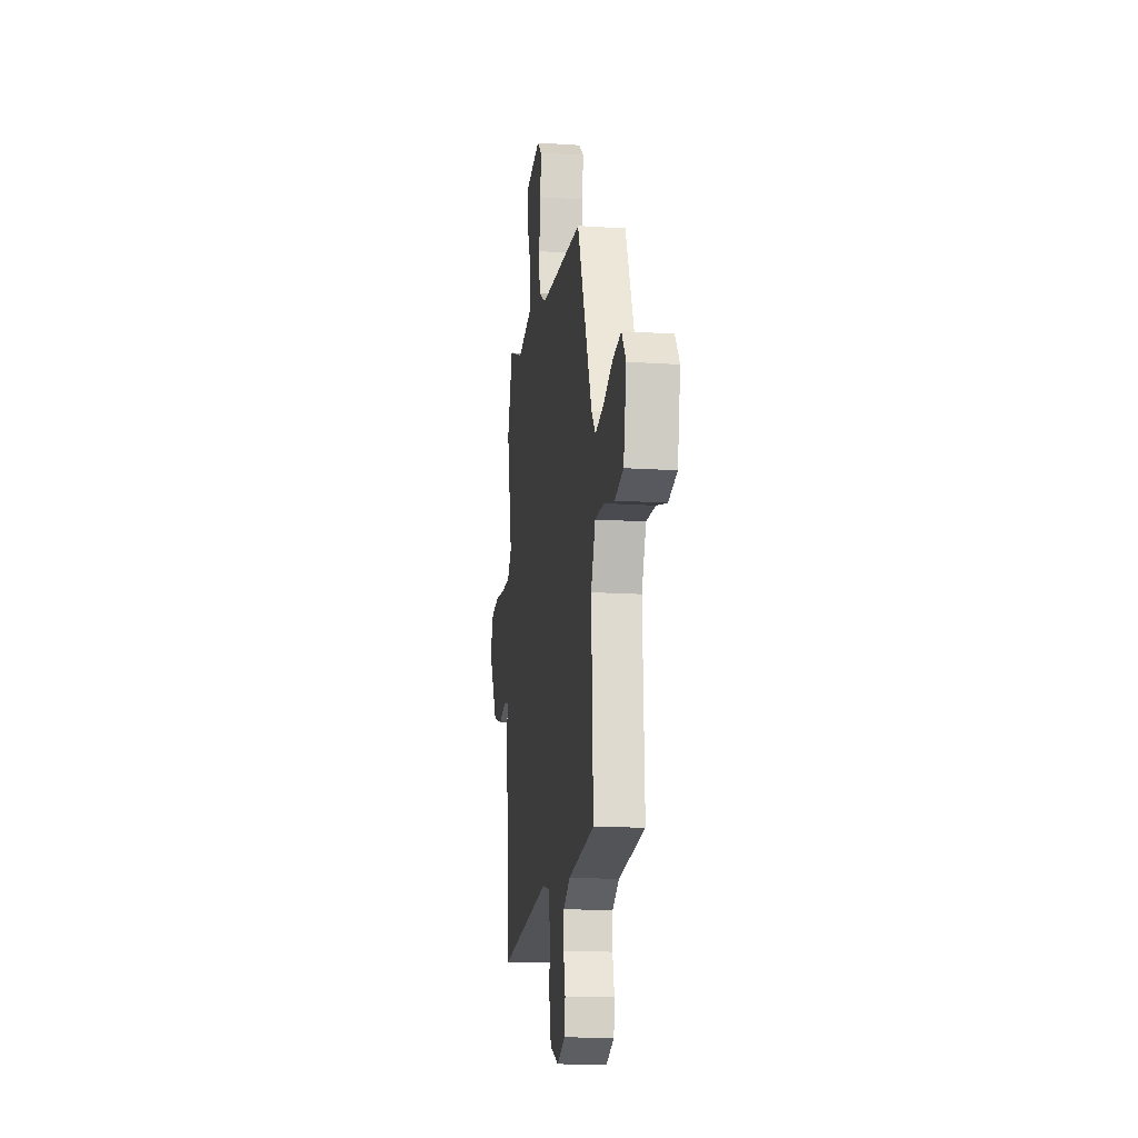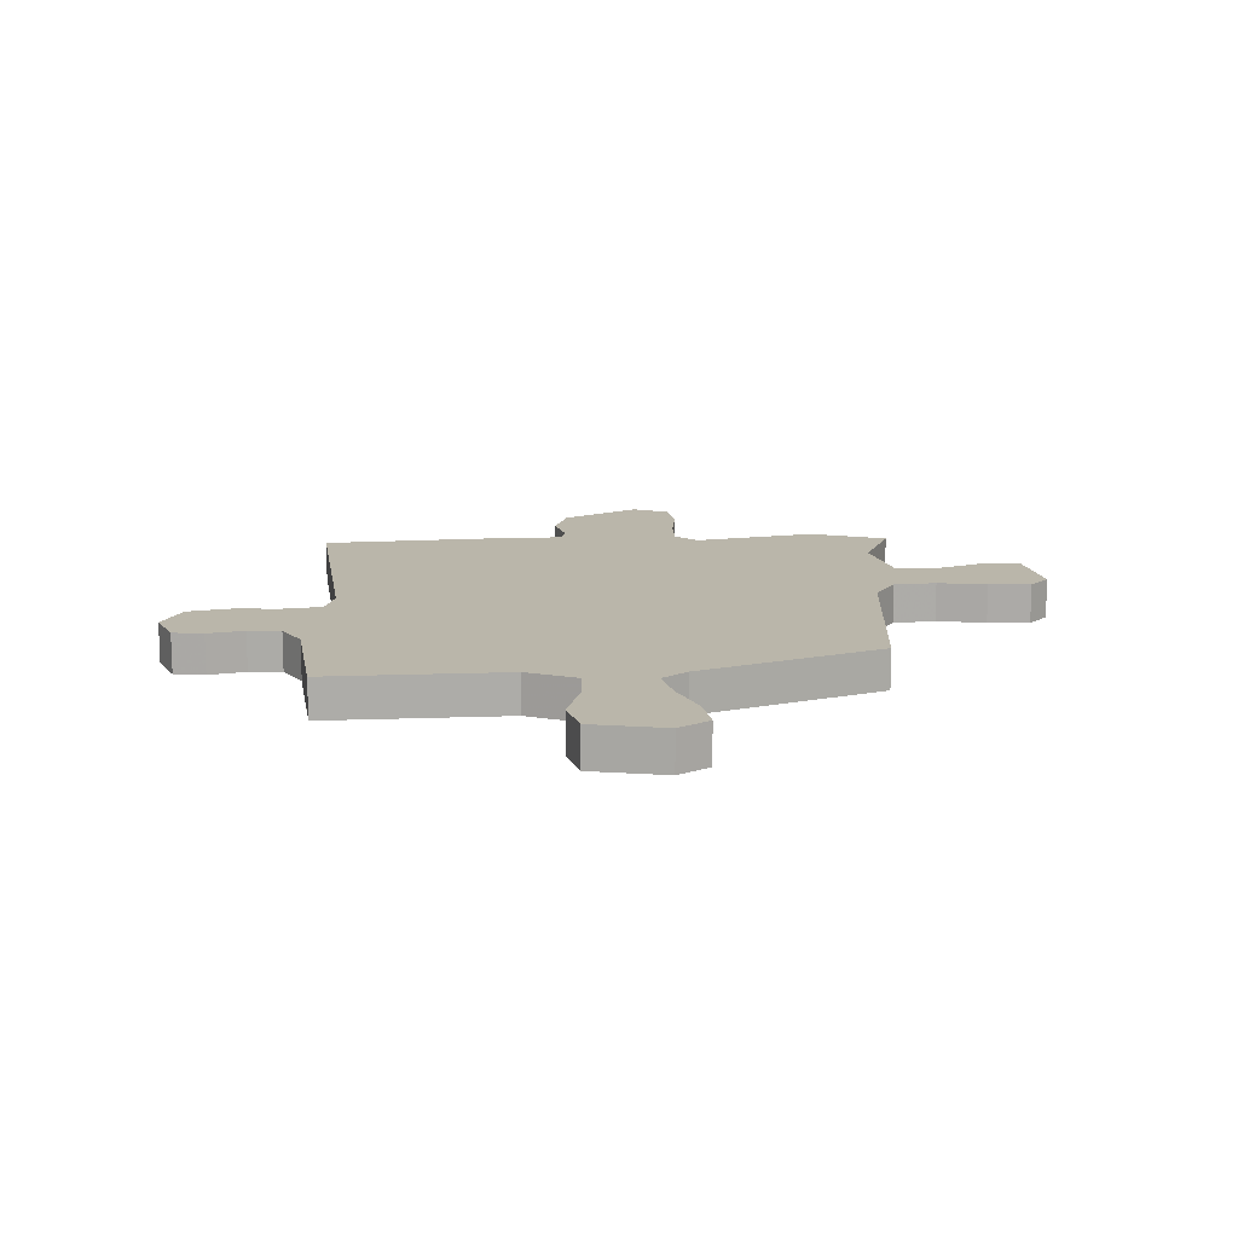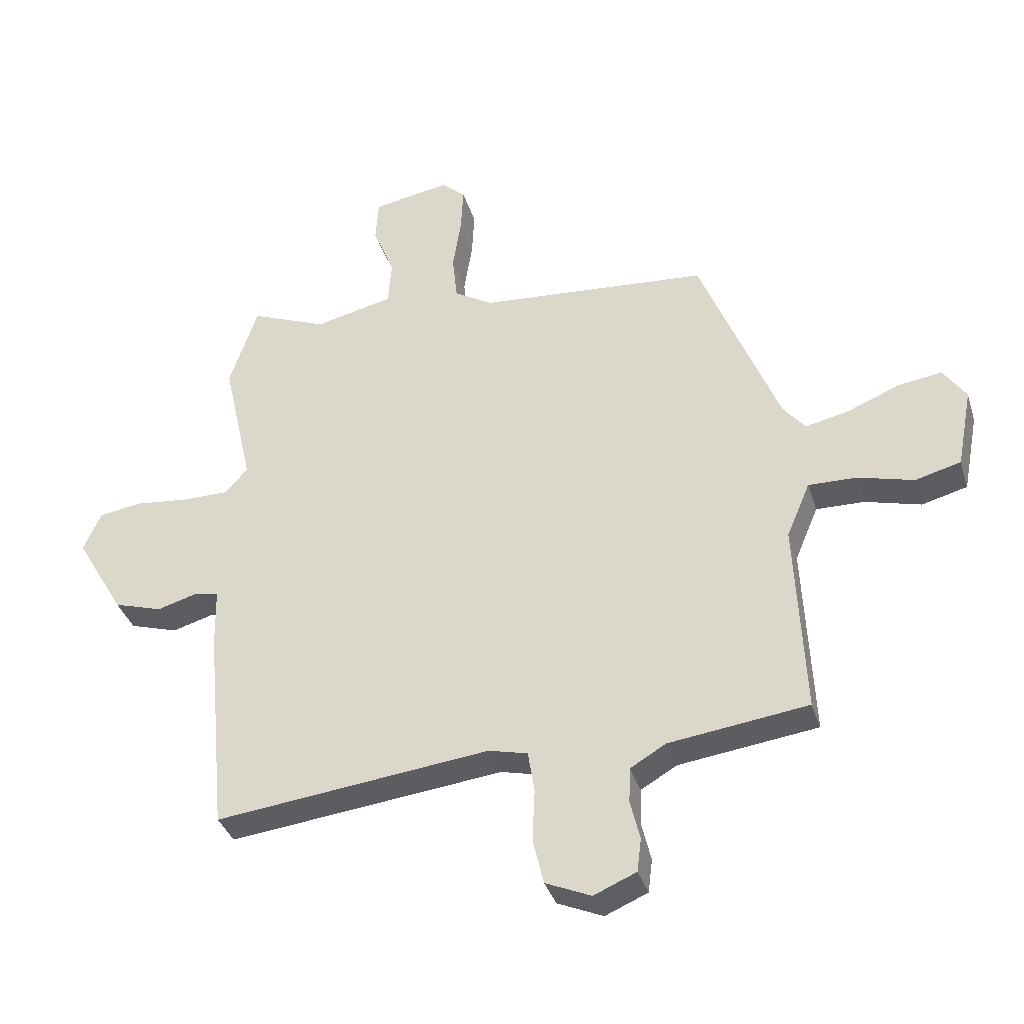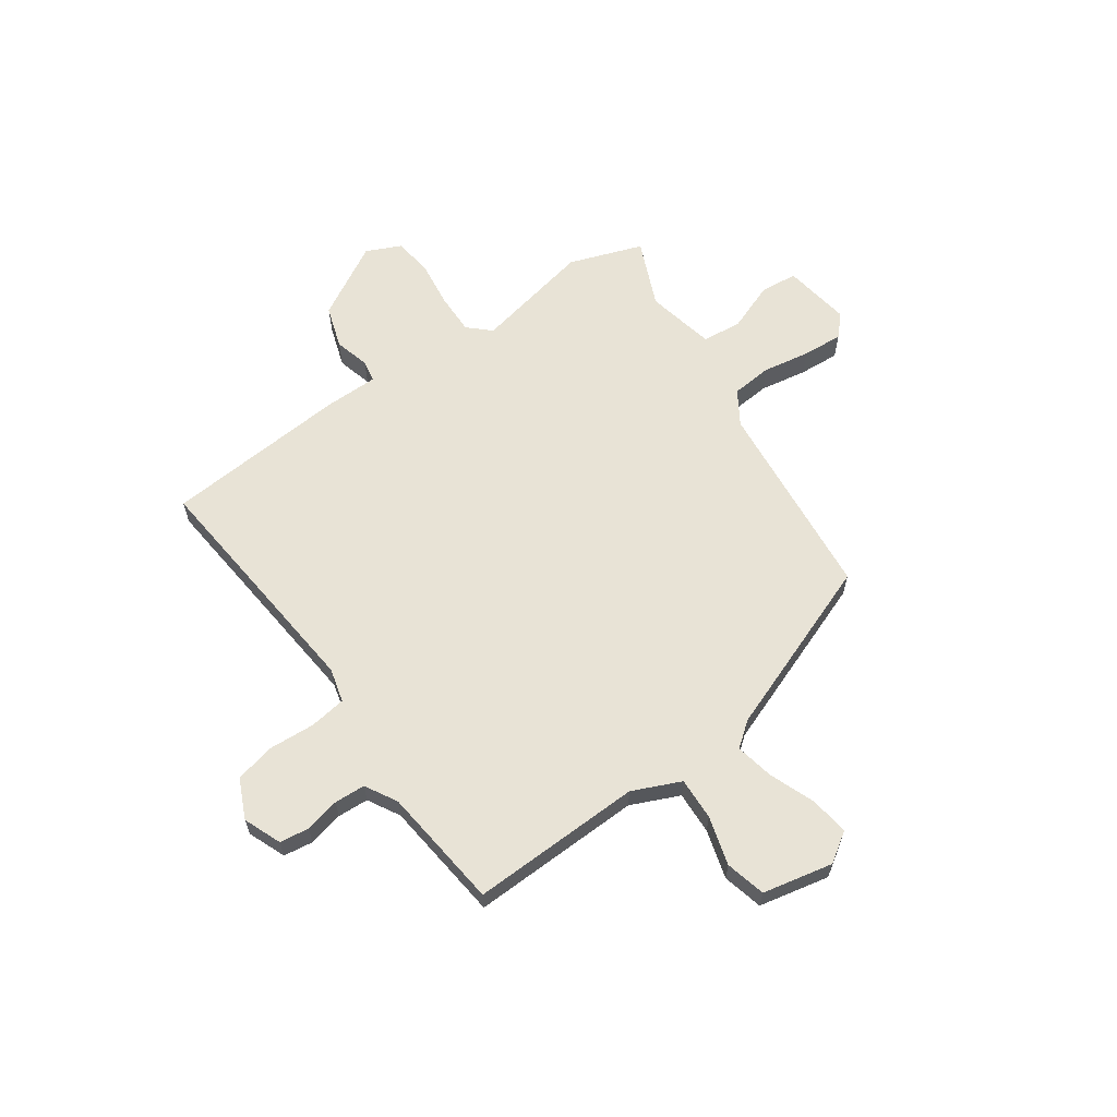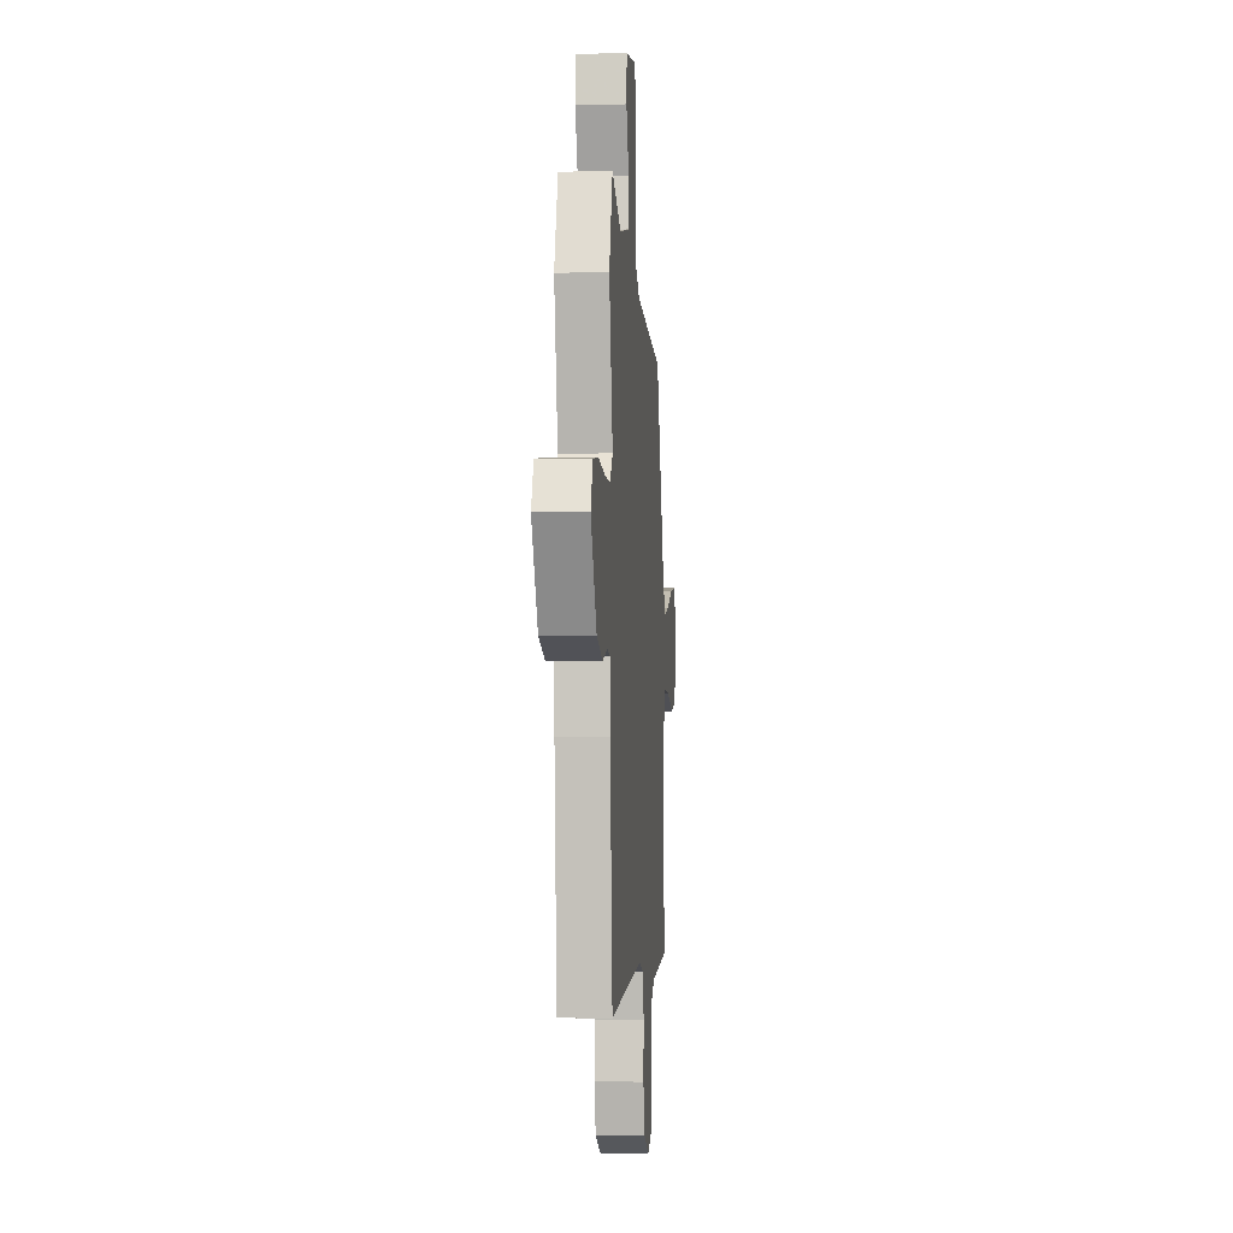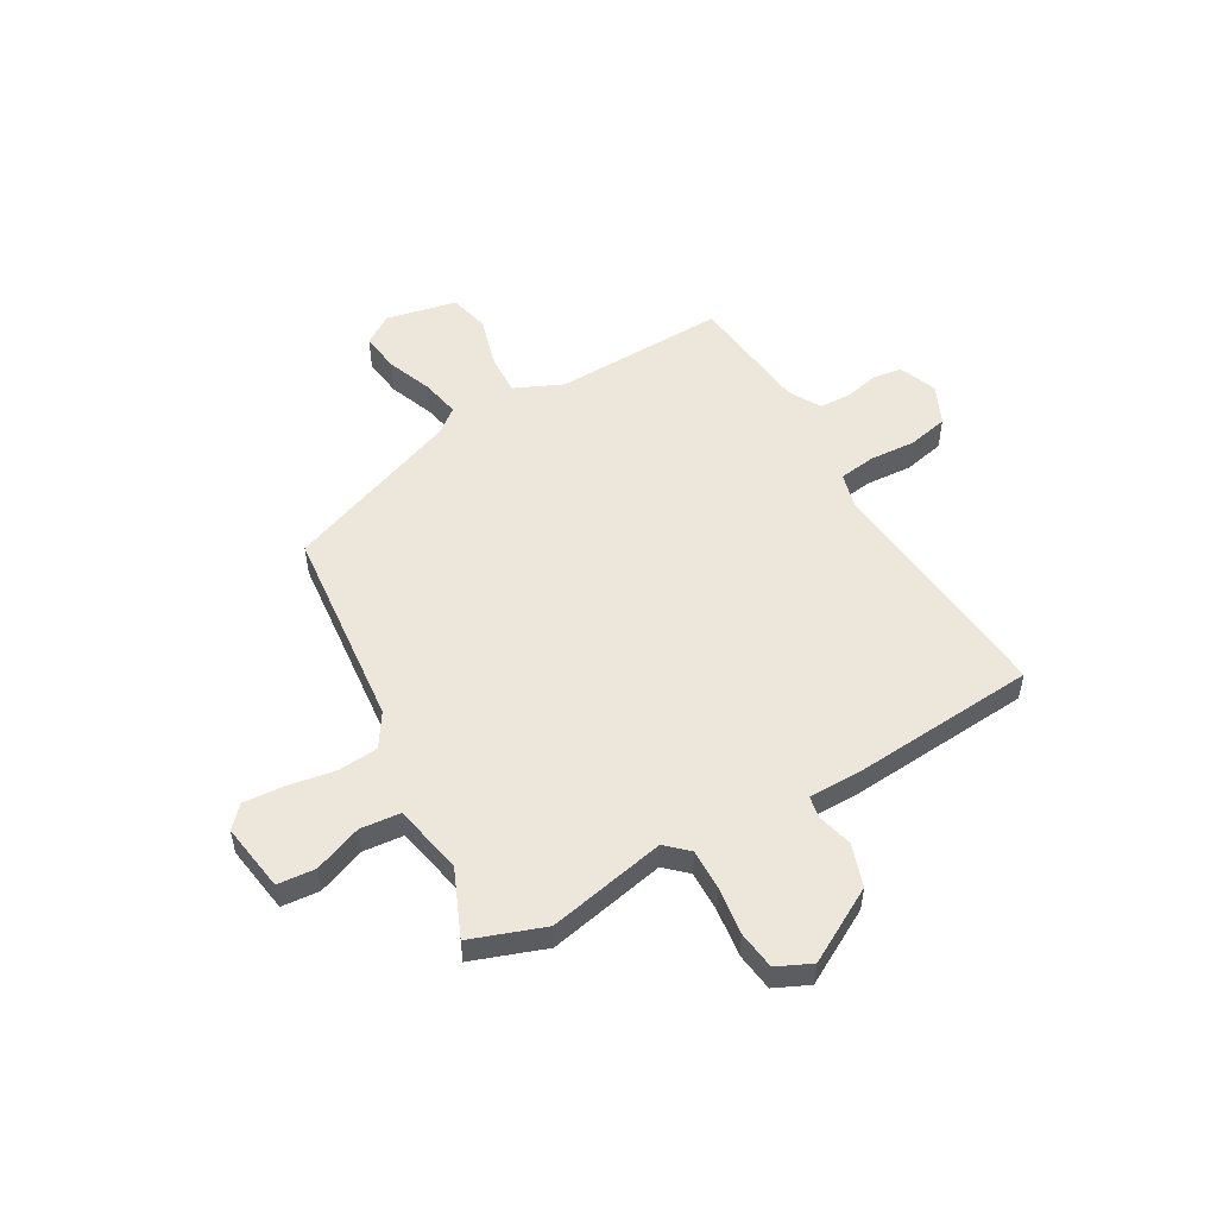
<metadata>
{"format":"obj","ext":"obj","renderer":"f3d","projection":"perspective","resolution":1024,"background":"white","views":[{"elev":-15.9,"azim":-97.8,"up":"+Z"},{"elev":13.8,"azim":-92.2,"up":"+Y"},{"elev":-36.1,"azim":-163.4,"up":"+Z"},{"elev":62.5,"azim":-124.1,"up":"+Y"},{"elev":-4.4,"azim":94.7,"up":"+Z"},{"elev":52.8,"azim":61.3,"up":"+Y"}]}
</metadata>
<code>
v -0.365 0.07 0.456
v 0.02 0.07 0.487
v 0.084 0.07 0.526
v 0.092 0.07 0.603
v 0.078 0.07 0.693
v 0.074 0.07 0.77
v 0.114 0.07 0.806
v 0.243 0.07 0.784
v 0.248 0.07 0.712
v 0.212 0.07 0.622
v 0.218 0.07 0.546
v 0.349 0.07 0.516
v 0.477 0.07 0.568
v 0.524 0.07 0.428
v 0.474 0.07 0.205
v 0.512 0.07 0.163
v 0.59 0.07 0.163
v 0.68 0.07 0.173
v 0.753 0.07 0.162
v 0.782 0.07 0.096
v 0.701 0.07 -0.043
v 0.62 0.07 -0.068
v 0.553 0.07 -0.049
v 0.512 0.07 -0.056
v 0.51 0.07 -0.157
v 0.477 0.07 -0.507
v 0.017 0.07 -0.455
v -0.048 0.07 -0.471
v -0.059 0.07 -0.54
v -0.055 0.07 -0.627
v -0.073 0.07 -0.704
v -0.149 0.07 -0.737
v -0.22 0.07 -0.707
v -0.227 0.07 -0.651
v -0.211 0.07 -0.585
v -0.213 0.07 -0.526
v -0.273 0.07 -0.491
v -0.505 0.07 -0.461
v -0.49 0.07 -0.135
v -0.529 0.07 -0.043
v -0.61 0.07 -0.045
v -0.703 0.07 -0.07
v -0.779 0.07 -0.05
v -0.805 0.07 0.084
v -0.767 0.07 0.14
v -0.693 0.07 0.129
v -0.607 0.07 0.094
v -0.534 0.07 0.078
v -0.497 0.07 0.124
v -0.365 0 0.456
v 0.02 0 0.487
v 0.084 0 0.526
v 0.092 0 0.603
v 0.078 0 0.693
v 0.074 0 0.77
v 0.114 0 0.806
v 0.243 0 0.784
v 0.248 0 0.712
v 0.212 0 0.622
v 0.218 0 0.546
v 0.349 0 0.516
v 0.477 0 0.568
v 0.524 0 0.428
v 0.474 0 0.205
v 0.512 0 0.163
v 0.59 0 0.163
v 0.68 0 0.173
v 0.753 0 0.162
v 0.782 0 0.096
v 0.701 0 -0.043
v 0.62 0 -0.068
v 0.553 0 -0.049
v 0.512 0 -0.056
v 0.51 0 -0.157
v 0.477 0 -0.507
v 0.017 0 -0.455
v -0.048 0 -0.471
v -0.059 0 -0.54
v -0.055 0 -0.627
v -0.073 0 -0.704
v -0.149 0 -0.737
v -0.22 0 -0.707
v -0.227 0 -0.651
v -0.211 0 -0.585
v -0.213 0 -0.526
v -0.273 0 -0.491
v -0.505 0 -0.461
v -0.49 0 -0.135
v -0.529 0 -0.043
v -0.61 0 -0.045
v -0.703 0 -0.07
v -0.779 0 -0.05
v -0.805 0 0.084
v -0.767 0 0.14
v -0.693 0 0.129
v -0.607 0 0.094
v -0.534 0 0.078
v -0.497 0 0.124
f 44 45 46 47
f 44 47 48
f 41 42 43 44
f 40 41 44 48
f 39 40 48 49
f 37 38 39
f 36 37 39 49
f 32 33 34 35
f 32 35 36
f 29 30 31 32
f 28 29 32 36
f 24 25 26 27
f 24 27 28
f 20 21 22 23
f 20 23 24
f 17 18 19 20
f 16 17 20 24
f 15 16 24 28
f 12 13 14 15
f 11 12 15 28
f 7 8 9 10
f 4 5 6 7
f 3 4 7 10
f 36 49 1 2
f 28 36 2 3
f 3 10 11 28
f 96 95 94 93
f 97 96 93
f 93 92 91 90
f 97 93 90 89
f 98 97 89 88
f 88 87 86
f 98 88 86 85
f 84 83 82 81
f 85 84 81
f 81 80 79 78
f 85 81 78 77
f 76 75 74 73
f 77 76 73
f 72 71 70 69
f 73 72 69
f 69 68 67 66
f 73 69 66 65
f 77 73 65 64
f 64 63 62 61
f 77 64 61 60
f 59 58 57 56
f 56 55 54 53
f 59 56 53 52
f 51 50 98 85
f 52 51 85 77
f 77 60 59 52
f 1 50 51 2
f 2 51 52 3
f 3 52 53 4
f 4 53 54 5
f 5 54 55 6
f 6 55 56 7
f 7 56 57 8
f 8 57 58 9
f 9 58 59 10
f 10 59 60 11
f 11 60 61 12
f 12 61 62 13
f 13 62 63 14
f 14 63 64 15
f 15 64 65 16
f 16 65 66 17
f 17 66 67 18
f 18 67 68 19
f 19 68 69 20
f 20 69 70 21
f 21 70 71 22
f 22 71 72 23
f 23 72 73 24
f 24 73 74 25
f 25 74 75 26
f 26 75 76 27
f 27 76 77 28
f 28 77 78 29
f 29 78 79 30
f 30 79 80 31
f 31 80 81 32
f 32 81 82 33
f 33 82 83 34
f 34 83 84 35
f 35 84 85 36
f 36 85 86 37
f 37 86 87 38
f 38 87 88 39
f 39 88 89 40
f 40 89 90 41
f 41 90 91 42
f 42 91 92 43
f 43 92 93 44
f 44 93 94 45
f 45 94 95 46
f 46 95 96 47
f 47 96 97 48
f 48 97 98 49
f 49 98 50 1

</code>
